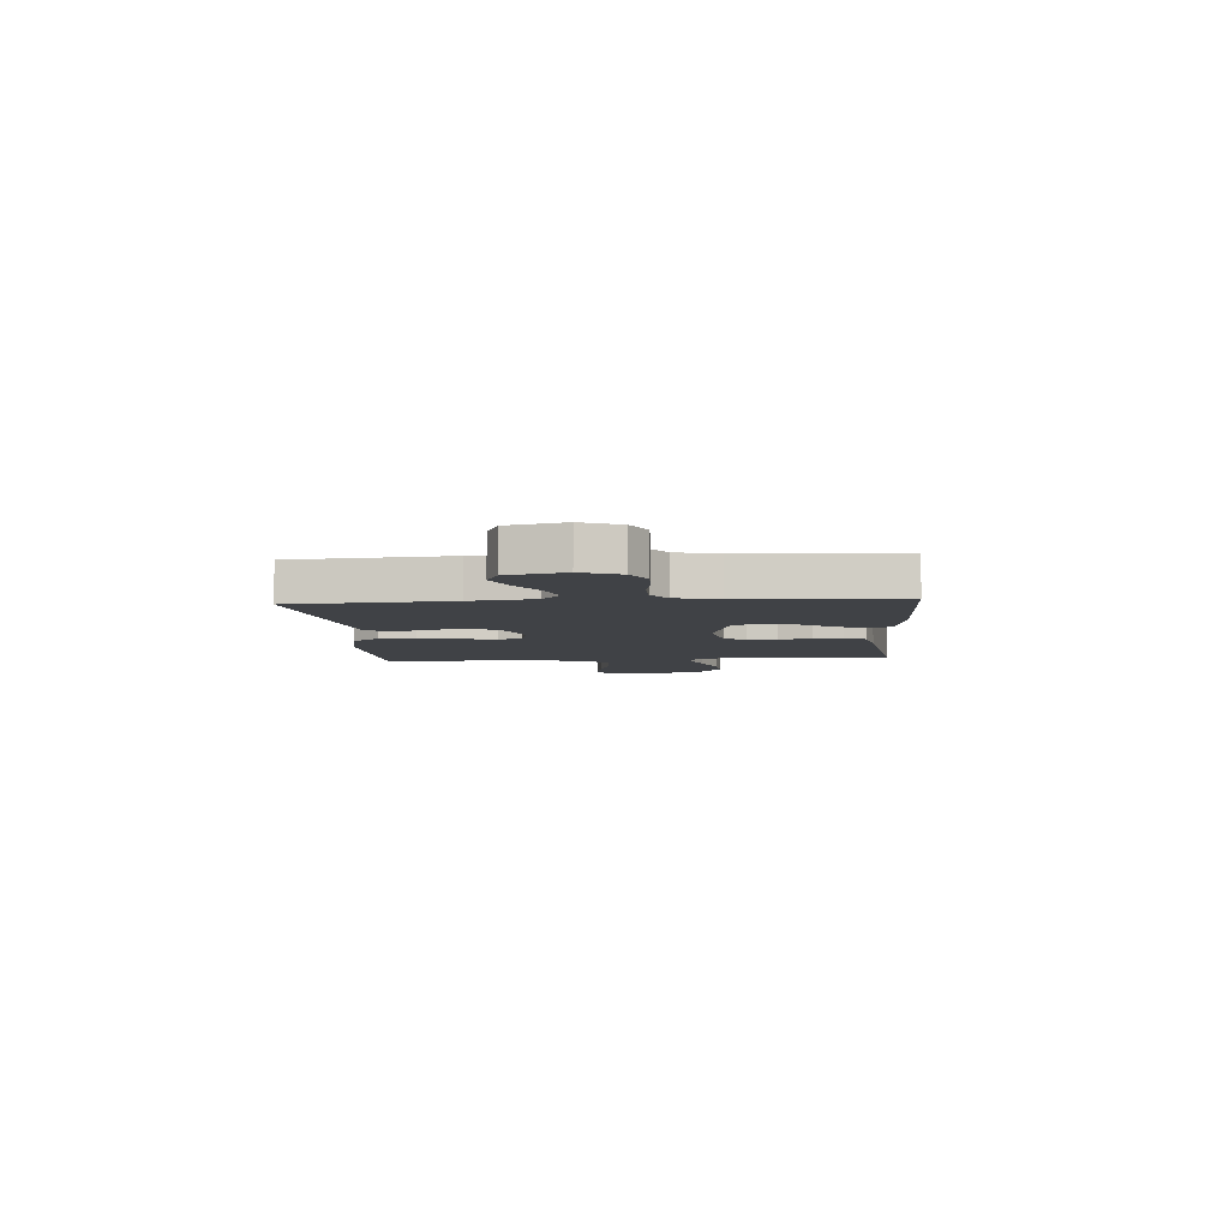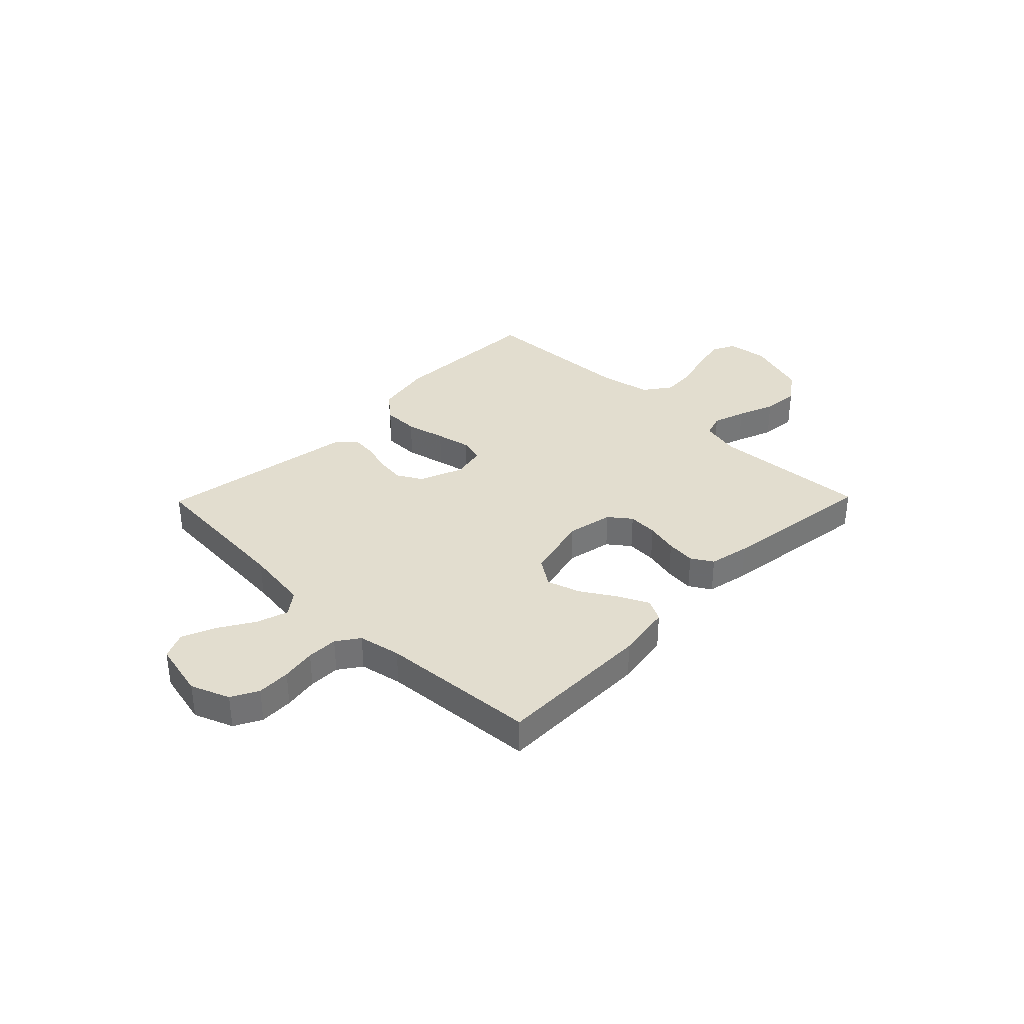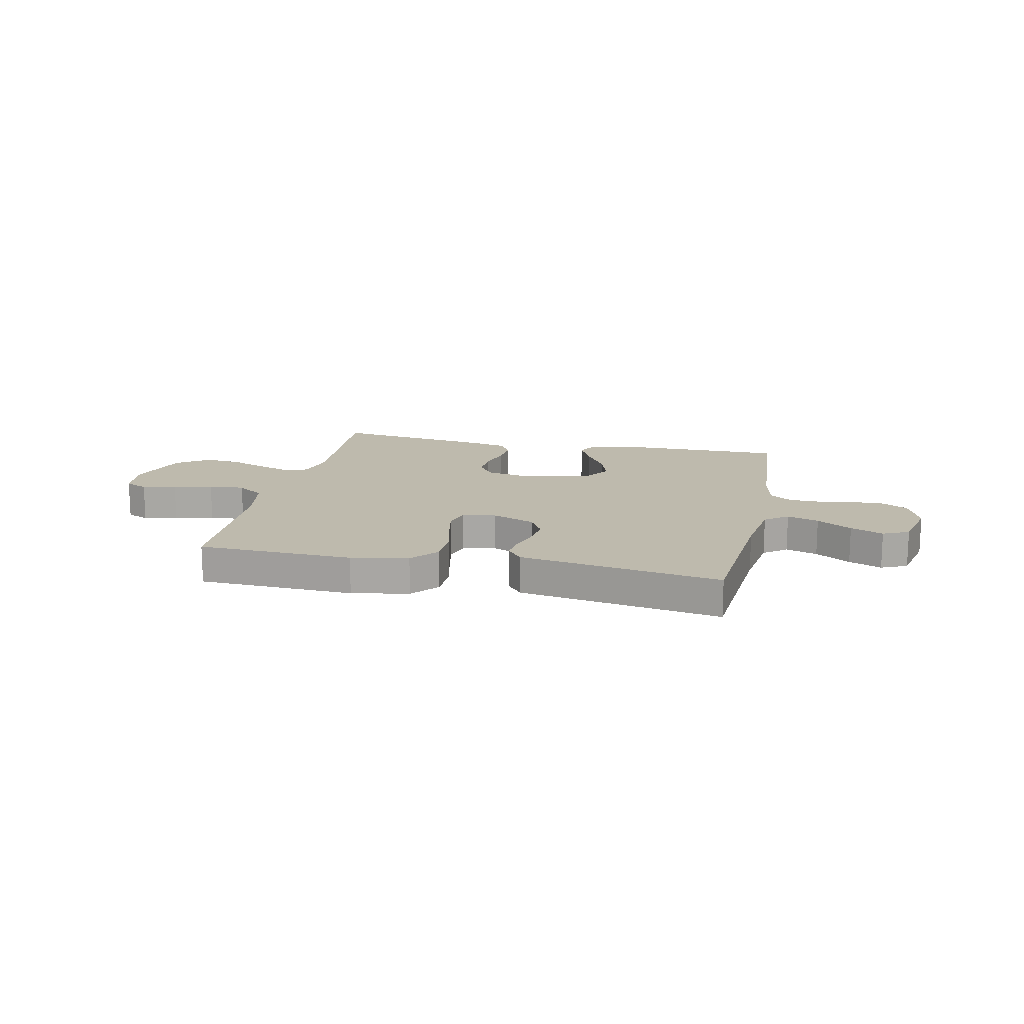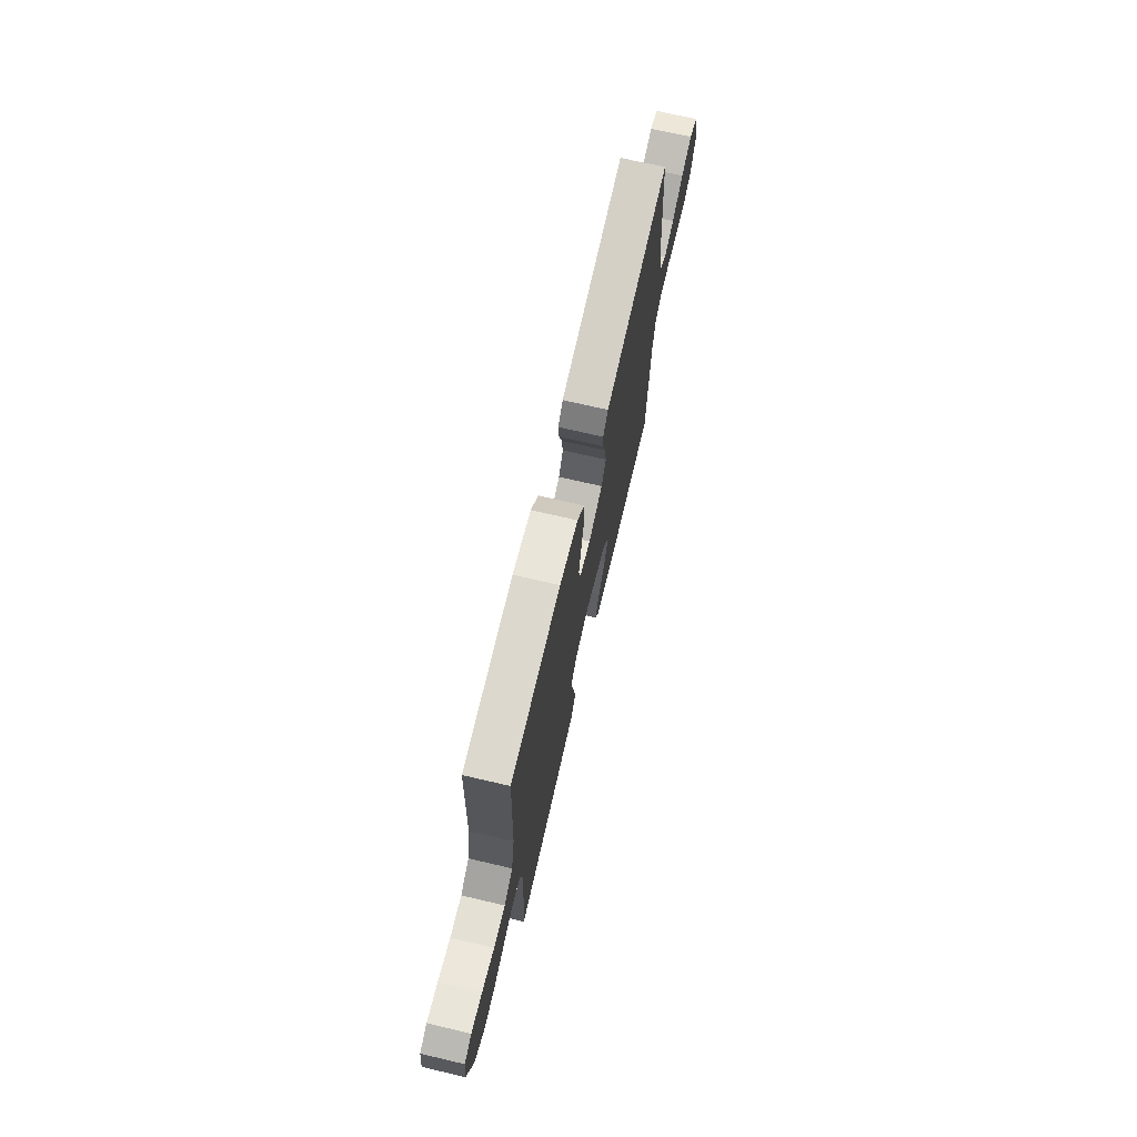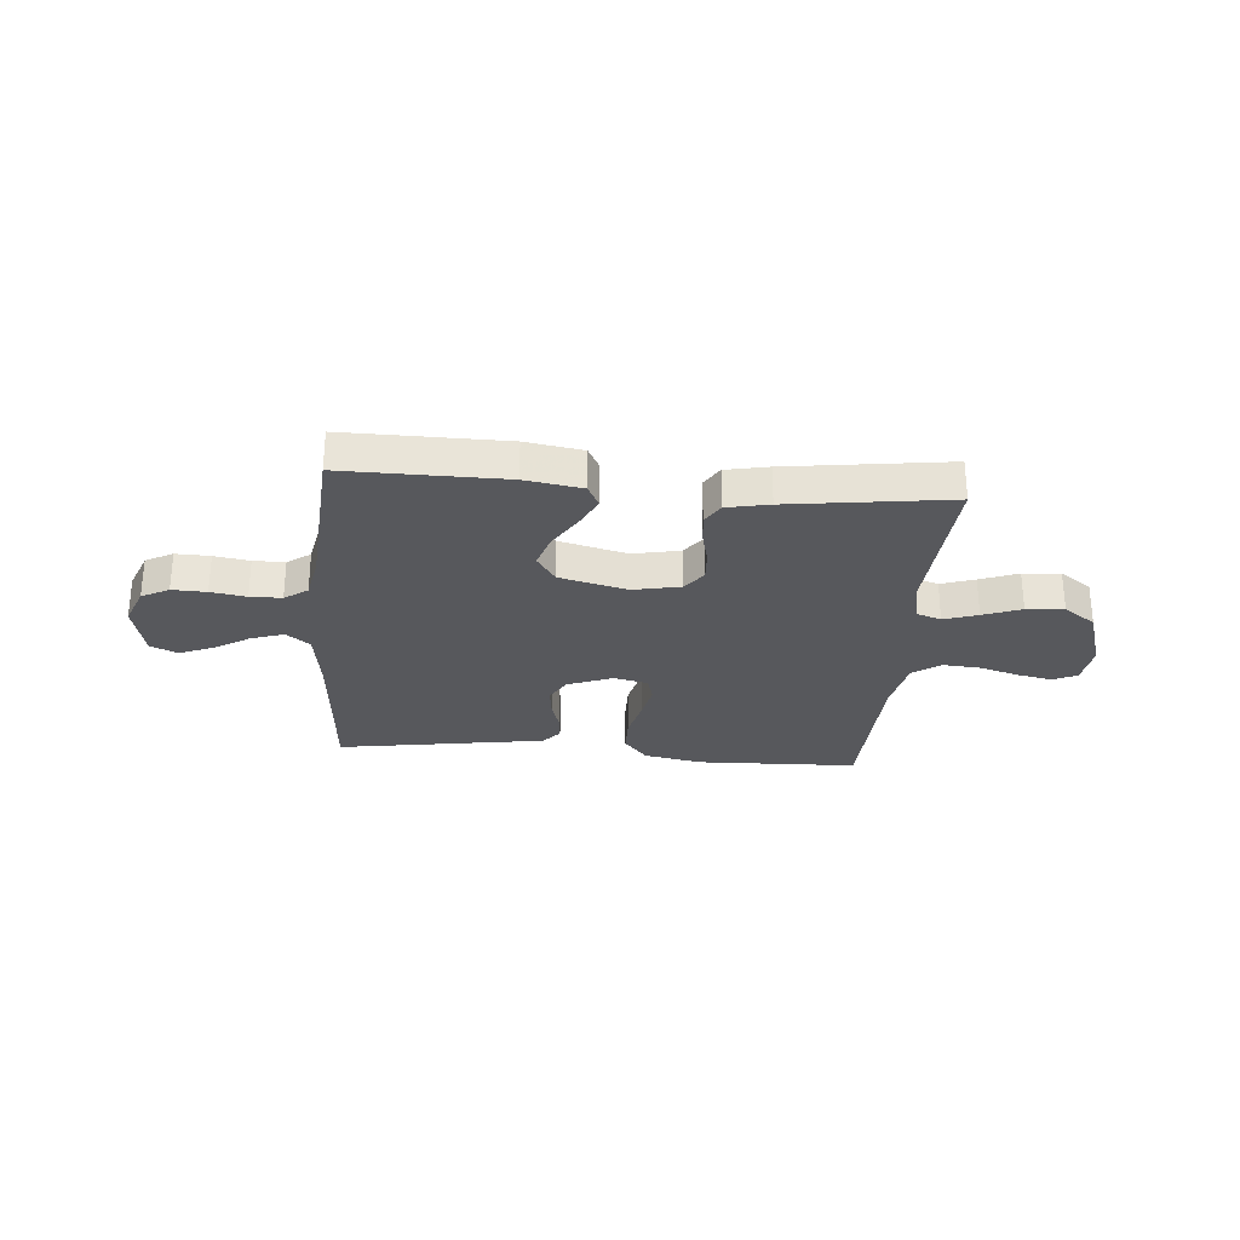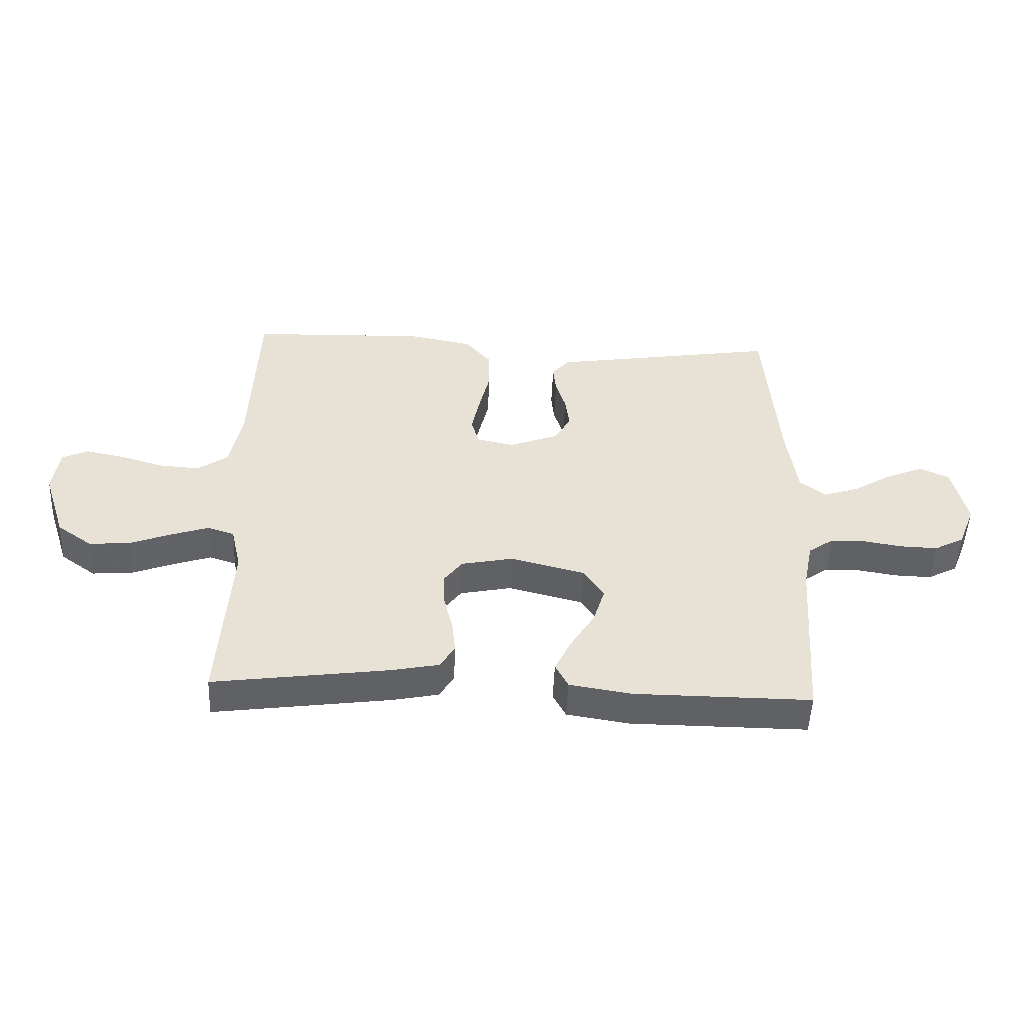
<metadata>
{"format":"obj","ext":"obj","renderer":"f3d","projection":"perspective","resolution":1024,"background":"white","views":[{"elev":-6.3,"azim":94.2,"up":"+Y"},{"elev":34.8,"azim":134.3,"up":"+Y"},{"elev":15.4,"azim":12.3,"up":"+Y"},{"elev":70.5,"azim":-76.8,"up":"+Z"},{"elev":-28.4,"azim":175.1,"up":"+Y"},{"elev":-50.3,"azim":-2.4,"up":"+Z"}]}
</metadata>
<code>
v -0.5 0.07 -0.5
v -0.481 0.07 -0.2
v -0.498 0.07 -0.124
v -0.543 0.07 -0.109
v -0.606 0.07 -0.13
v -0.677 0.07 -0.157
v -0.747 0.07 -0.163
v -0.807 0.07 -0.12
v -0.846 0.07 0
v -0.836 0.07 0.079
v -0.792 0.07 0.1
v -0.726 0.07 0.087
v -0.652 0.07 0.065
v -0.583 0.07 0.06
v -0.531 0.07 0.097
v -0.511 0.07 0.2
v -0.5 0.07 0.5
v -0.2 0.07 0.51
v -0.09 0.07 0.489
v -0.046 0.07 0.437
v -0.045 0.07 0.367
v -0.063 0.07 0.291
v -0.077 0.07 0.223
v -0.064 0.07 0.176
v 0 0.07 0.162
v 0.084 0.07 0.195
v 0.111 0.07 0.243
v 0.104 0.07 0.298
v 0.087 0.07 0.354
v 0.082 0.07 0.403
v 0.112 0.07 0.438
v 0.2 0.07 0.452
v 0.5 0.07 0.5
v 0.523 0.07 0.2
v 0.54 0.07 0.077
v 0.584 0.07 0.043
v 0.645 0.07 0.063
v 0.712 0.07 0.104
v 0.775 0.07 0.13
v 0.825 0.07 0.107
v 0.849 0.07 0
v 0.82 0.07 -0.074
v 0.769 0.07 -0.101
v 0.705 0.07 -0.099
v 0.639 0.07 -0.088
v 0.58 0.07 -0.089
v 0.537 0.07 -0.119
v 0.521 0.07 -0.2
v 0.5 0.07 -0.5
v 0.2 0.07 -0.498
v 0.094 0.07 -0.481
v 0.072 0.07 -0.439
v 0.1 0.07 -0.381
v 0.141 0.07 -0.315
v 0.161 0.07 -0.251
v 0.126 0.07 -0.199
v 0 0.07 -0.167
v -0.088 0.07 -0.185
v -0.12 0.07 -0.227
v -0.117 0.07 -0.284
v -0.102 0.07 -0.346
v -0.096 0.07 -0.402
v -0.121 0.07 -0.443
v -0.2 0.07 -0.459
v -0.5 0 -0.5
v -0.481 0 -0.2
v -0.498 0 -0.124
v -0.543 0 -0.109
v -0.606 0 -0.13
v -0.677 0 -0.157
v -0.747 0 -0.163
v -0.807 0 -0.12
v -0.846 0 0
v -0.836 0 0.079
v -0.792 0 0.1
v -0.726 0 0.087
v -0.652 0 0.065
v -0.583 0 0.06
v -0.531 0 0.097
v -0.511 0 0.2
v -0.5 0 0.5
v -0.2 0 0.51
v -0.09 0 0.489
v -0.046 0 0.437
v -0.045 0 0.367
v -0.063 0 0.291
v -0.077 0 0.223
v -0.064 0 0.176
v 0 0 0.162
v 0.084 0 0.195
v 0.111 0 0.243
v 0.104 0 0.298
v 0.087 0 0.354
v 0.082 0 0.403
v 0.112 0 0.438
v 0.2 0 0.452
v 0.5 0 0.5
v 0.523 0 0.2
v 0.54 0 0.077
v 0.584 0 0.043
v 0.645 0 0.063
v 0.712 0 0.104
v 0.775 0 0.13
v 0.825 0 0.107
v 0.849 0 0
v 0.82 0 -0.074
v 0.769 0 -0.101
v 0.705 0 -0.099
v 0.639 0 -0.088
v 0.58 0 -0.089
v 0.537 0 -0.119
v 0.521 0 -0.2
v 0.5 0 -0.5
v 0.2 0 -0.498
v 0.094 0 -0.481
v 0.072 0 -0.439
v 0.1 0 -0.381
v 0.141 0 -0.315
v 0.161 0 -0.251
v 0.126 0 -0.199
v 0 0 -0.167
v -0.088 0 -0.185
v -0.12 0 -0.227
v -0.117 0 -0.284
v -0.102 0 -0.346
v -0.096 0 -0.402
v -0.121 0 -0.443
v -0.2 0 -0.459
f 64 1 2
f 63 64 2
f 62 63 2
f 61 62 2
f 60 61 2
f 59 60 2 3
f 58 59 3 4
f 57 58 4
f 52 53 54
f 51 52 54
f 50 51 54
f 49 50 54
f 48 49 54
f 47 48 54 55
f 46 47 55 56
f 43 44 45
f 42 43 45
f 41 42 45
f 40 41 45
f 39 40 45
f 38 39 45
f 37 38 45
f 36 37 45 46
f 46 56 57
f 36 46 57
f 35 36 57
f 32 33 34
f 32 34 35
f 31 32 35
f 30 31 35
f 29 30 35
f 28 29 35
f 20 21 22
f 19 20 22
f 18 19 22
f 17 18 22
f 16 17 22
f 15 16 22 23
f 14 15 23 24
f 11 12 13
f 10 11 13
f 9 10 13
f 8 9 13
f 7 8 13
f 6 7 13
f 5 6 13
f 4 5 13 14
f 14 24 25
f 4 14 25
f 57 4 25
f 27 28 35
f 26 27 35 57
f 25 26 57
f 66 65 128
f 66 128 127
f 66 127 126
f 66 126 125
f 66 125 124
f 67 66 124 123
f 68 67 123 122
f 68 122 121
f 118 117 116
f 118 116 115
f 118 115 114
f 118 114 113
f 118 113 112
f 119 118 112 111
f 120 119 111 110
f 109 108 107
f 109 107 106
f 109 106 105
f 109 105 104
f 109 104 103
f 109 103 102
f 109 102 101
f 110 109 101 100
f 121 120 110
f 121 110 100
f 121 100 99
f 98 97 96
f 99 98 96
f 99 96 95
f 99 95 94
f 99 94 93
f 99 93 92
f 86 85 84
f 86 84 83
f 86 83 82
f 86 82 81
f 86 81 80
f 87 86 80 79
f 88 87 79 78
f 77 76 75
f 77 75 74
f 77 74 73
f 77 73 72
f 77 72 71
f 77 71 70
f 77 70 69
f 78 77 69 68
f 89 88 78
f 89 78 68
f 89 68 121
f 99 92 91
f 121 99 91 90
f 121 90 89
f 1 65 66 2
f 2 66 67 3
f 3 67 68 4
f 4 68 69 5
f 5 69 70 6
f 6 70 71 7
f 7 71 72 8
f 8 72 73 9
f 9 73 74 10
f 10 74 75 11
f 11 75 76 12
f 12 76 77 13
f 13 77 78 14
f 14 78 79 15
f 15 79 80 16
f 16 80 81 17
f 17 81 82 18
f 18 82 83 19
f 19 83 84 20
f 20 84 85 21
f 21 85 86 22
f 22 86 87 23
f 23 87 88 24
f 24 88 89 25
f 25 89 90 26
f 26 90 91 27
f 27 91 92 28
f 28 92 93 29
f 29 93 94 30
f 30 94 95 31
f 31 95 96 32
f 32 96 97 33
f 33 97 98 34
f 34 98 99 35
f 35 99 100 36
f 36 100 101 37
f 37 101 102 38
f 38 102 103 39
f 39 103 104 40
f 40 104 105 41
f 41 105 106 42
f 42 106 107 43
f 43 107 108 44
f 44 108 109 45
f 45 109 110 46
f 46 110 111 47
f 47 111 112 48
f 48 112 113 49
f 49 113 114 50
f 50 114 115 51
f 51 115 116 52
f 52 116 117 53
f 53 117 118 54
f 54 118 119 55
f 55 119 120 56
f 56 120 121 57
f 57 121 122 58
f 58 122 123 59
f 59 123 124 60
f 60 124 125 61
f 61 125 126 62
f 62 126 127 63
f 63 127 128 64
f 64 128 65 1

</code>
